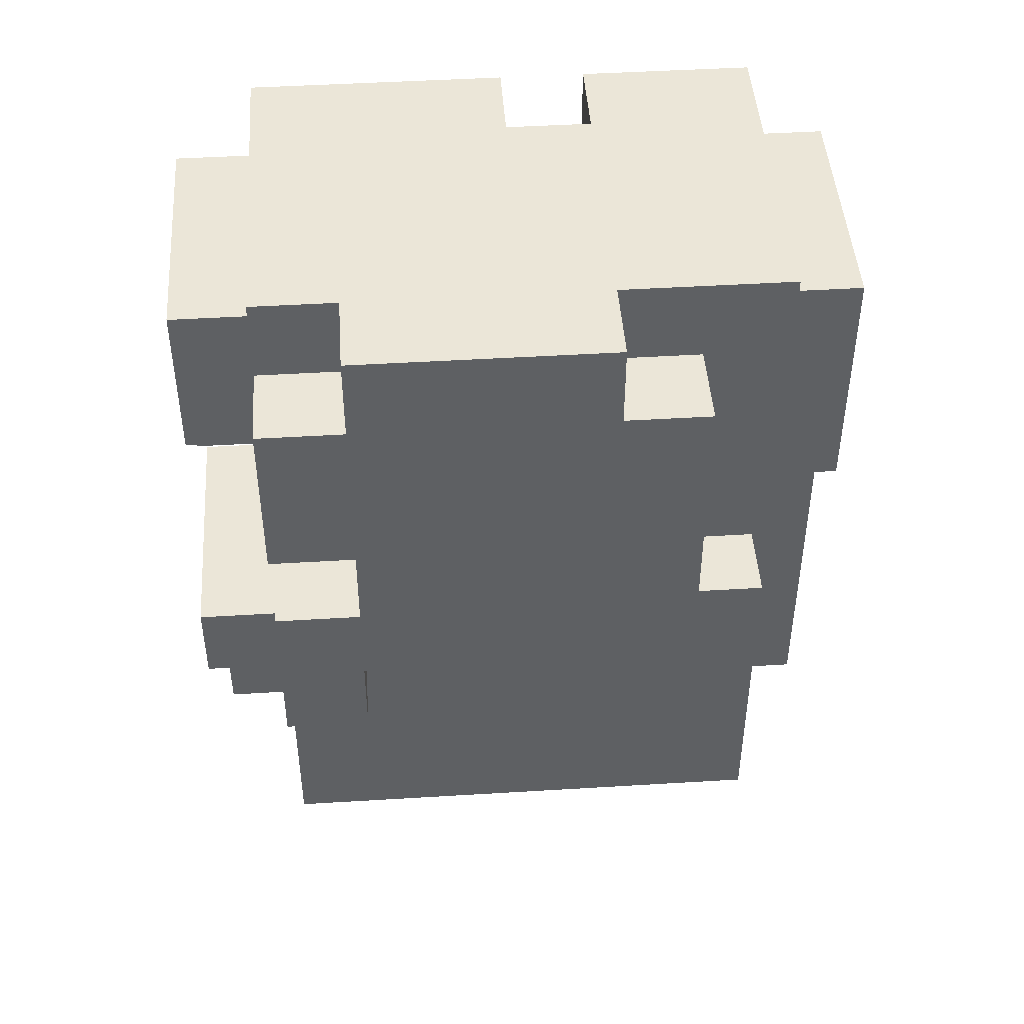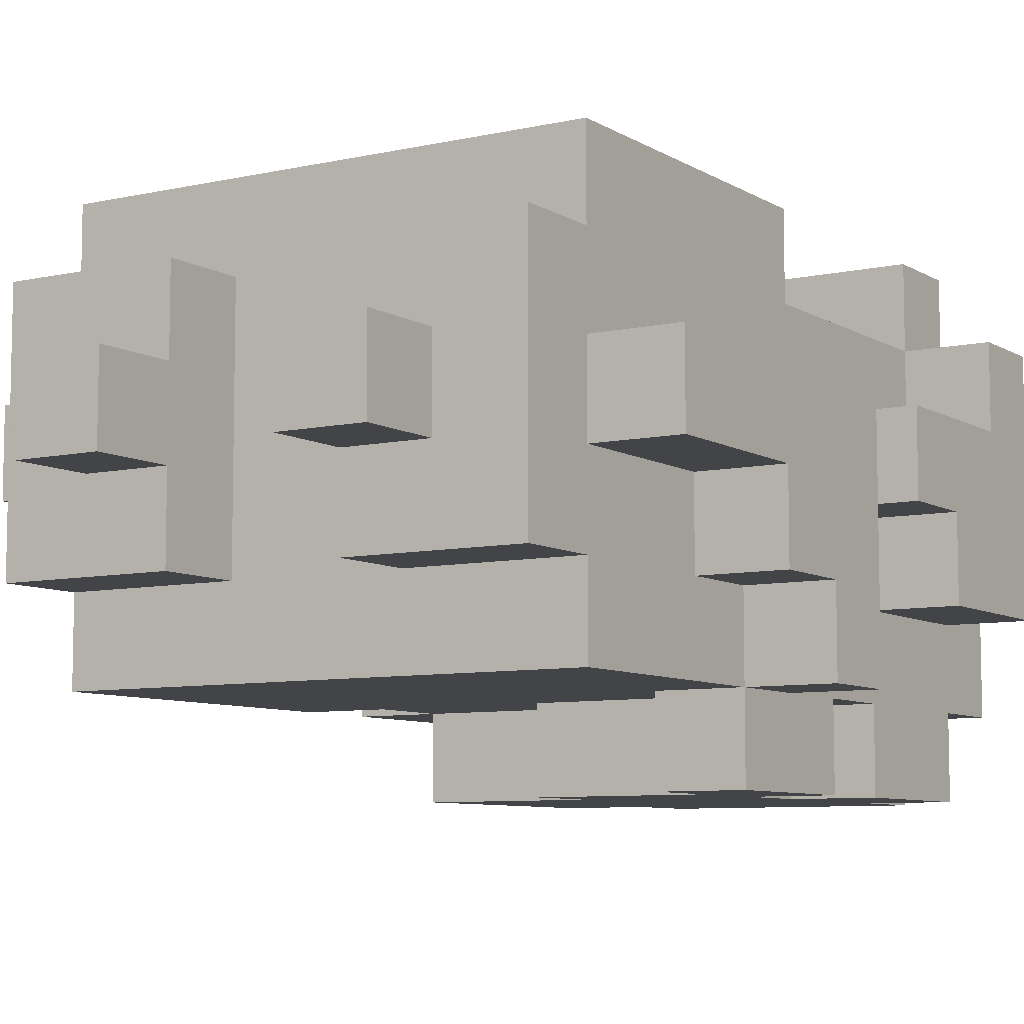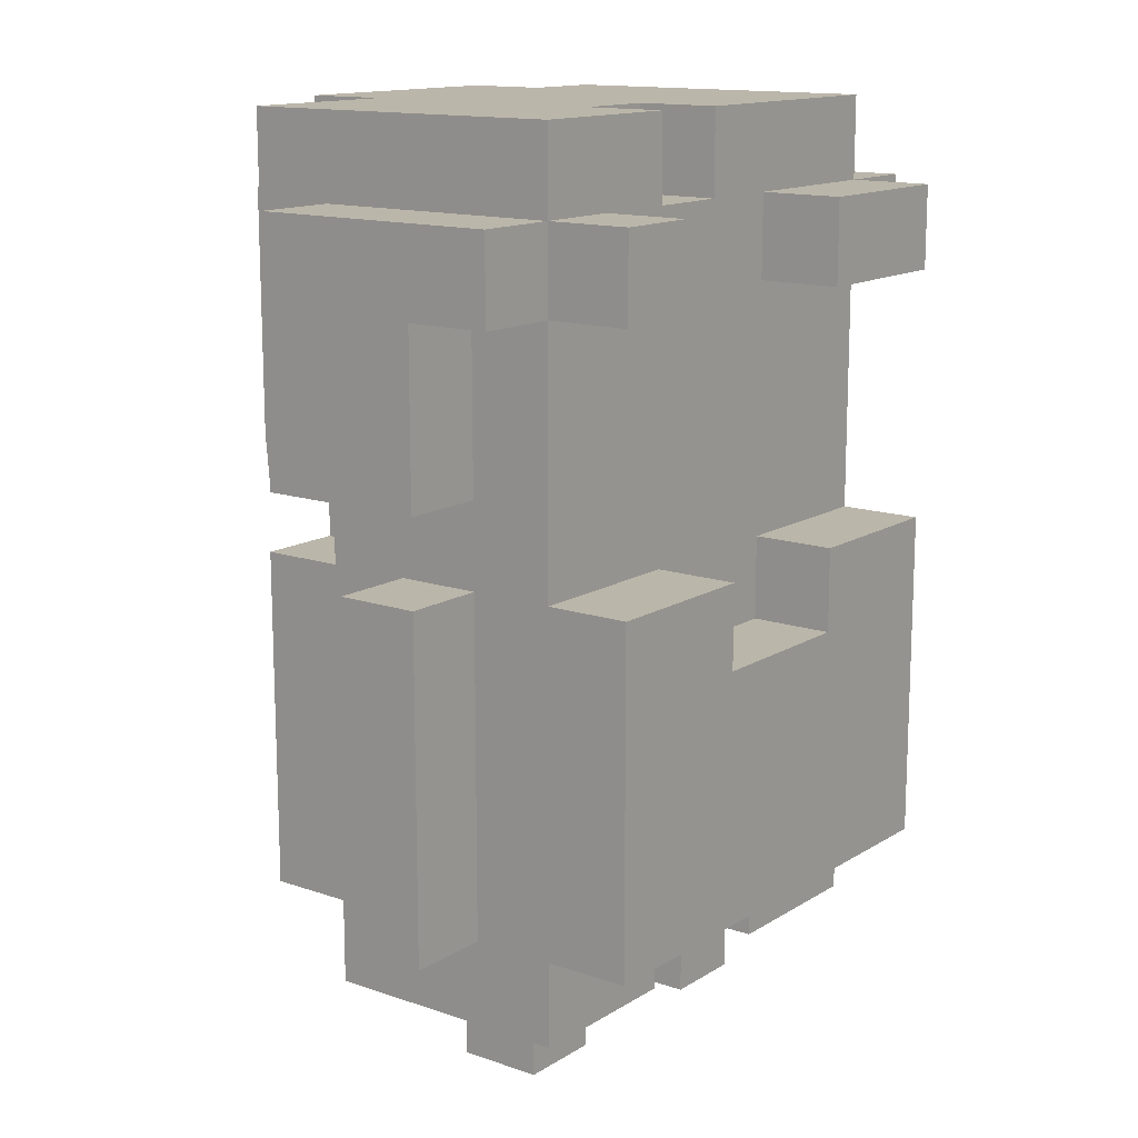
<metadata>
{"format":"obj","ext":"obj","renderer":"f3d","projection":"perspective","resolution":1024,"background":"white","views":[{"elev":46.4,"azim":176.0,"up":"+Y"},{"elev":-7.7,"azim":32.2,"up":"+Z"},{"elev":14.1,"azim":-52.9,"up":"+Y"}]}
</metadata>
<code>
o
v -0.4 0.2 0
v -0.4 0.2 -0.1
v -0.4 0.5 0
v -0.4 0.5 -0.1
v -0.4 0.6 0
v -0.4 0.6 -0.1
v -0.4 0.7 0
v -0.4 0.7 -0.1
v -0.4 0.7 -0.2
v -0.4 0.8 0
v -0.4 0.8 -0.1
v -0.4 0.9 0.1
v -0.4 0.9 0
v -0.4 1 0.1
v -0.4 1 -0.2
v -0.3 0.1 0.1
v -0.3 0.1 -0.2
v -0.3 0.2 0.2
v -0.3 0.2 0.1
v -0.3 0.2 0
v -0.3 0.2 -0.1
v -0.3 0.2 -0.2
v -0.3 0.2 -0.3
v -0.3 0.3 0.2
v -0.3 0.3 0
v -0.3 0.3 -0.1
v -0.3 0.3 -0.3
v -0.3 0.5 0
v -0.3 0.5 -0.1
v -0.3 0.6 0.2
v -0.3 0.6 0.1
v -0.3 0.6 0
v -0.3 0.6 -0.1
v -0.3 0.6 -0.2
v -0.3 0.6 -0.3
v -0.3 0.7 0
v -0.3 0.7 -0.1
v -0.3 0.7 -0.2
v -0.3 0.7 -0.3
v -0.3 0.8 0
v -0.3 0.9 0.2
v -0.3 0.9 0.1
v -0.3 0.9 0
v -0.3 1 0.2
v -0.3 1 0.1
v -0.3 1 -0.2
v -0.3 1.1 0.1
v -0.3 1.1 -0.3
v -0.2 0 0
v -0.2 0 -0.1
v -0.2 0.1 0
v -0.2 0.1 -0.1
v -0.2 0.6 -0.2
v -0.2 0.6 -0.3
v -0.2 0.7 -0.2
v -0.2 0.7 -0.3
v -0.2 0.7 -0.4
v -0.2 1 -0.3
v -0.2 1 -0.4
v -0.1 1 -0.3
v -0.1 1 -0.4
v -0.1 1.1 -0.3
v -0.1 1.1 -0.4
v 0 0.6 -0.3
v 0 0.6 -0.4
v 0 0.7 -0.3
v 0 0.7 -0.4
v 0 1 0.1
v 0 1 0
v 0 1.1 0.1
v 0 1.1 0
v 0.1 0 0
v 0.1 0 -0.1
v 0.1 0.1 0.1
v 0.1 0.1 0
v 0.1 0.1 -0.1
v 0.1 0.1 -0.2
v 0.1 0.2 0.1
v 0.1 0.2 -0.2
v 0.1 0.5 0.2
v 0.1 0.5 0.1
v 0.1 0.6 0.2
v 0.1 0.6 0.1
v 0.1 0.9 0.2
v 0.1 0.9 0.1
v 0.1 1 0.2
v 0.1 1 0.1
v 0.2 0.5 -0.3
v 0.2 0.5 -0.4
v 0.2 0.6 -0.3
v 0.2 0.6 -0.4
v -0.2 0.9 0.2
v -0.2 0.9 0.1
v -0.2 1 0.2
v -0.2 1 0.1
v -0.1 0 0
v -0.1 0 -0.1
v -0.1 0.1 0.1
v -0.1 0.1 0
v -0.1 0.1 -0.1
v -0.1 0.1 -0.2
v -0.1 0.2 0.1
v -0.1 0.2 -0.2
v -0.1 0.5 0.2
v -0.1 0.5 0.1
v -0.1 0.6 0.2
v -0.1 0.6 0.1
v -0.1 1 0.1
v -0.1 1 0
v -0.1 1.1 0.1
v -0.1 1.1 0
v 0.2 0 0
v 0.2 0 -0.1
v 0.2 0.1 0
v 0.2 0.1 -0.1
v 0.2 0.7 -0.3
v 0.2 0.7 -0.4
v 0.2 0.8 -0.3
v 0.2 0.8 -0.4
v 0.2 1 -0.3
v 0.2 1 -0.4
v 0.2 1.1 -0.3
v 0.2 1.1 -0.4
v 0.3 0.1 0.1
v 0.3 0.1 -0.2
v 0.3 0.2 0.2
v 0.3 0.2 0.1
v 0.3 0.2 0
v 0.3 0.2 -0.1
v 0.3 0.2 -0.2
v 0.3 0.2 -0.3
v 0.3 0.3 0.2
v 0.3 0.3 0
v 0.3 0.3 -0.1
v 0.3 0.3 -0.3
v 0.3 0.4 -0.1
v 0.3 0.4 -0.2
v 0.3 0.5 0
v 0.3 0.5 -0.2
v 0.3 0.5 -0.3
v 0.3 0.5 -0.4
v 0.3 0.6 0.2
v 0.3 0.6 0.1
v 0.3 0.6 0
v 0.3 0.6 -0.1
v 0.3 0.6 -0.2
v 0.3 0.6 -0.3
v 0.3 0.7 0
v 0.3 0.7 -0.1
v 0.3 0.7 -0.3
v 0.3 0.7 -0.4
v 0.3 0.8 0
v 0.3 0.8 -0.1
v 0.3 0.8 -0.2
v 0.3 0.8 -0.3
v 0.3 0.8 -0.4
v 0.3 0.9 0.2
v 0.3 0.9 0.1
v 0.3 0.9 0
v 0.3 1 0.2
v 0.3 1 0.1
v 0.3 1 -0.2
v 0.3 1 -0.3
v 0.3 1 -0.4
v 0.3 1.1 0.1
v 0.3 1.1 -0.3
v 0.4 0.2 0
v 0.4 0.2 -0.1
v 0.4 0.4 -0.1
v 0.4 0.4 -0.2
v 0.4 0.5 0
v 0.4 0.5 -0.1
v 0.4 0.5 -0.2
v 0.4 0.5 -0.3
v 0.4 0.6 0
v 0.4 0.6 -0.1
v 0.4 0.6 -0.3
v 0.4 0.7 0
v 0.4 0.7 -0.1
v 0.4 0.8 0
v 0.4 0.8 -0.1
v 0.4 0.8 -0.2
v 0.4 0.9 0.1
v 0.4 0.9 0
v 0.4 1 0.1
v 0.4 1 -0.2
v -0.3 0.2 0.2
v -0.3 0.3 0.2
v -0.3 0.6 0.2
v -0.3 0.9 0.2
v -0.3 1 0.2
v -0.2 0.9 0.2
v -0.2 1 0.2
v -0.1 0.5 0.2
v -0.1 0.6 0.2
v 0.1 0.5 0.2
v 0.1 0.6 0.2
v 0.1 0.9 0.2
v 0.1 1 0.2
v 0.3 0.2 0.2
v 0.3 0.3 0.2
v 0.3 0.6 0.2
v 0.3 0.9 0.2
v 0.3 1 0.2
v -0.4 0.9 0.1
v -0.4 1 0.1
v -0.3 0.1 0.1
v -0.3 0.2 0.1
v -0.3 0.6 0.1
v -0.3 0.9 0.1
v -0.3 1 0.1
v -0.3 1.1 0.1
v -0.2 0.7 0.1
v -0.2 0.8 0.1
v -0.2 0.9 0.1
v -0.2 1 0.1
v -0.1 0.1 0.1
v -0.1 0.2 0.1
v -0.1 0.5 0.1
v -0.1 0.6 0.1
v -0.1 0.7 0.1
v -0.1 0.8 0.1
v -0.1 1 0.1
v -0.1 1.1 0.1
v 0 1 0.1
v 0 1.1 0.1
v 0.1 0.1 0.1
v 0.1 0.2 0.1
v 0.1 0.5 0.1
v 0.1 0.6 0.1
v 0.1 0.7 0.1
v 0.1 0.8 0.1
v 0.1 0.9 0.1
v 0.1 1 0.1
v 0.2 0.7 0.1
v 0.2 0.8 0.1
v 0.3 0.1 0.1
v 0.3 0.2 0.1
v 0.3 0.6 0.1
v 0.3 0.9 0.1
v 0.3 1 0.1
v 0.3 1.1 0.1
v 0.4 0.9 0.1
v 0.4 1 0.1
v -0.4 0.2 0
v -0.4 0.5 0
v -0.4 0.6 0
v -0.4 0.7 0
v -0.4 0.8 0
v -0.4 0.9 0
v -0.3 0.2 0
v -0.3 0.3 0
v -0.3 0.5 0
v -0.3 0.6 0
v -0.3 0.7 0
v -0.3 0.8 0
v -0.3 0.9 0
v -0.2 0 0
v -0.2 0.1 0
v -0.1 0 0
v -0.1 0.1 0
v -0.1 1 0
v -0.1 1.1 0
v 0 1 0
v 0 1.1 0
v 0.1 0 0
v 0.1 0.1 0
v 0.2 0 0
v 0.2 0.1 0
v 0.3 0.2 0
v 0.3 0.3 0
v 0.3 0.5 0
v 0.3 0.6 0
v 0.3 0.7 0
v 0.3 0.8 0
v 0.3 0.9 0
v 0.4 0.2 0
v 0.4 0.5 0
v 0.4 0.6 0
v 0.4 0.7 0
v 0.4 0.8 0
v 0.4 0.9 0
v -0.4 0.2 -0.1
v -0.4 0.5 -0.1
v -0.4 0.6 -0.1
v -0.3 0.2 -0.1
v -0.3 0.3 -0.1
v -0.3 0.5 -0.1
v -0.3 0.6 -0.1
v -0.2 0 -0.1
v -0.2 0.1 -0.1
v -0.1 0 -0.1
v -0.1 0.1 -0.1
v 0.1 0 -0.1
v 0.1 0.1 -0.1
v 0.2 0 -0.1
v 0.2 0.1 -0.1
v 0.3 0.2 -0.1
v 0.3 0.3 -0.1
v 0.3 0.4 -0.1
v 0.3 0.7 -0.1
v 0.3 0.8 -0.1
v 0.4 0.2 -0.1
v 0.4 0.4 -0.1
v 0.4 0.7 -0.1
v 0.4 0.8 -0.1
v -0.4 0.7 -0.2
v -0.4 1 -0.2
v -0.3 0.1 -0.2
v -0.3 0.2 -0.2
v -0.3 0.6 -0.2
v -0.3 0.7 -0.2
v -0.3 1 -0.2
v -0.2 0.6 -0.2
v -0.2 0.7 -0.2
v -0.1 0.1 -0.2
v -0.1 0.2 -0.2
v 0.1 0.1 -0.2
v 0.1 0.2 -0.2
v 0.3 0.1 -0.2
v 0.3 0.2 -0.2
v 0.3 0.4 -0.2
v 0.3 0.5 -0.2
v 0.3 0.8 -0.2
v 0.3 1 -0.2
v 0.4 0.4 -0.2
v 0.4 0.5 -0.2
v 0.4 0.8 -0.2
v 0.4 1 -0.2
v -0.3 0.2 -0.3
v -0.3 0.3 -0.3
v -0.3 0.6 -0.3
v -0.3 0.7 -0.3
v -0.3 1.1 -0.3
v -0.2 0.6 -0.3
v -0.2 0.7 -0.3
v -0.2 1 -0.3
v -0.1 1 -0.3
v -0.1 1.1 -0.3
v 0 0.6 -0.3
v 0 0.7 -0.3
v 0.2 0.5 -0.3
v 0.2 0.6 -0.3
v 0.2 0.7 -0.3
v 0.2 0.8 -0.3
v 0.2 1 -0.3
v 0.2 1.1 -0.3
v 0.3 0.2 -0.3
v 0.3 0.3 -0.3
v 0.3 0.5 -0.3
v 0.3 0.6 -0.3
v 0.3 0.7 -0.3
v 0.3 0.8 -0.3
v 0.3 1 -0.3
v 0.3 1.1 -0.3
v 0.4 0.5 -0.3
v 0.4 0.6 -0.3
v -0.2 0.7 -0.4
v -0.2 1 -0.4
v -0.1 1 -0.4
v -0.1 1.1 -0.4
v 0 0.6 -0.4
v 0 0.7 -0.4
v 0.2 0.5 -0.4
v 0.2 0.6 -0.4
v 0.2 0.7 -0.4
v 0.2 0.8 -0.4
v 0.2 1 -0.4
v 0.2 1.1 -0.4
v 0.3 0.5 -0.4
v 0.3 0.7 -0.4
v 0.3 0.8 -0.4
v 0.3 1 -0.4
v -0.2 0 0
v -0.1 0 0
v 0.1 0 0
v 0.2 0 0
v -0.2 0 -0.1
v -0.1 0 -0.1
v 0.1 0 -0.1
v 0.2 0 -0.1
v -0.3 0.1 0.1
v -0.1 0.1 0.1
v 0.1 0.1 0.1
v 0.3 0.1 0.1
v -0.2 0.1 0
v -0.1 0.1 0
v 0.1 0.1 0
v 0.2 0.1 0
v -0.2 0.1 -0.1
v -0.1 0.1 -0.1
v 0.1 0.1 -0.1
v 0.2 0.1 -0.1
v -0.3 0.1 -0.2
v -0.1 0.1 -0.2
v 0.1 0.1 -0.2
v 0.3 0.1 -0.2
v -0.3 0.2 0.2
v 0.3 0.2 0.2
v -0.3 0.2 0.1
v -0.1 0.2 0.1
v 0.1 0.2 0.1
v 0.3 0.2 0.1
v -0.4 0.2 0
v -0.3 0.2 0
v 0.3 0.2 0
v 0.4 0.2 0
v -0.4 0.2 -0.1
v -0.3 0.2 -0.1
v 0.3 0.2 -0.1
v 0.4 0.2 -0.1
v -0.3 0.2 -0.2
v -0.1 0.2 -0.2
v 0.1 0.2 -0.2
v 0.3 0.2 -0.2
v -0.3 0.2 -0.3
v 0.3 0.2 -0.3
v 0.3 0.4 -0.1
v 0.4 0.4 -0.1
v 0.3 0.4 -0.2
v 0.4 0.4 -0.2
v 0.3 0.5 -0.2
v 0.4 0.5 -0.2
v 0.2 0.5 -0.3
v 0.3 0.5 -0.3
v 0.4 0.5 -0.3
v 0.2 0.5 -0.4
v 0.3 0.5 -0.4
v 0 0.6 -0.3
v 0.2 0.6 -0.3
v 0 0.6 -0.4
v 0.2 0.6 -0.4
v -0.4 0.7 0
v -0.3 0.7 0
v 0.3 0.7 0
v 0.4 0.7 0
v -0.4 0.7 -0.1
v -0.3 0.7 -0.1
v 0.3 0.7 -0.1
v 0.4 0.7 -0.1
v -0.4 0.7 -0.2
v -0.3 0.7 -0.2
v -0.2 0.7 -0.2
v -0.3 0.7 -0.3
v -0.2 0.7 -0.3
v 0 0.7 -0.3
v -0.2 0.7 -0.4
v 0 0.7 -0.4
v 0.3 0.8 -0.1
v 0.4 0.8 -0.1
v 0.3 0.8 -0.2
v 0.4 0.8 -0.2
v 0.2 0.8 -0.3
v 0.3 0.8 -0.3
v 0.2 0.8 -0.4
v 0.3 0.8 -0.4
v -0.3 0.9 0.2
v -0.2 0.9 0.2
v 0.1 0.9 0.2
v 0.3 0.9 0.2
v -0.4 0.9 0.1
v -0.3 0.9 0.1
v -0.2 0.9 0.1
v 0.1 0.9 0.1
v 0.3 0.9 0.1
v 0.4 0.9 0.1
v -0.4 0.9 0
v -0.3 0.9 0
v 0.3 0.9 0
v 0.4 0.9 0
v -0.1 0.5 0.2
v 0.1 0.5 0.2
v -0.1 0.5 0.1
v 0.1 0.5 0.1
v -0.3 0.6 0.2
v -0.1 0.6 0.2
v 0.1 0.6 0.2
v 0.3 0.6 0.2
v -0.3 0.6 0.1
v -0.1 0.6 0.1
v 0.1 0.6 0.1
v 0.3 0.6 0.1
v -0.4 0.6 0
v -0.3 0.6 0
v 0.3 0.6 0
v 0.4 0.6 0
v -0.4 0.6 -0.1
v -0.3 0.6 -0.1
v 0.3 0.6 -0.1
v 0.4 0.6 -0.1
v -0.3 0.6 -0.2
v -0.2 0.6 -0.2
v 0.3 0.6 -0.2
v -0.3 0.6 -0.3
v -0.2 0.6 -0.3
v 0.3 0.6 -0.3
v 0.4 0.6 -0.3
v 0.2 0.7 -0.3
v 0.3 0.7 -0.3
v 0.2 0.7 -0.4
v 0.3 0.7 -0.4
v -0.3 1 0.2
v -0.2 1 0.2
v 0.1 1 0.2
v 0.3 1 0.2
v -0.4 1 0.1
v -0.3 1 0.1
v -0.2 1 0.1
v -0.1 1 0.1
v 0 1 0.1
v 0.1 1 0.1
v 0.3 1 0.1
v 0.4 1 0.1
v -0.1 1 0
v 0 1 0
v -0.4 1 -0.2
v -0.3 1 -0.2
v 0.3 1 -0.2
v 0.4 1 -0.2
v -0.2 1 -0.3
v -0.1 1 -0.3
v 0.2 1 -0.3
v 0.3 1 -0.3
v -0.2 1 -0.4
v -0.1 1 -0.4
v 0.2 1 -0.4
v 0.3 1 -0.4
v -0.3 1.1 0.1
v -0.1 1.1 0.1
v 0 1.1 0.1
v 0.3 1.1 0.1
v -0.1 1.1 0
v 0 1.1 0
v -0.3 1.1 -0.3
v -0.1 1.1 -0.3
v 0.2 1.1 -0.3
v 0.3 1.1 -0.3
v -0.1 1.1 -0.4
v 0.2 1.1 -0.4
f 3 2 1
f 4 2 3
f 5 4 3
f 6 4 5
f 10 8 7
f 11 9 8
f 11 8 10
f 13 11 10
f 14 13 12
f 15 9 11
f 15 13 14
f 15 11 13
f 19 17 16
f 20 17 19
f 21 17 20
f 22 17 21
f 24 19 18
f 24 20 19
f 25 20 24
f 26 23 22
f 26 22 21
f 27 23 26
f 28 25 24
f 29 27 26
f 30 28 24
f 31 28 30
f 32 28 31
f 33 27 29
f 34 27 33
f 35 27 34
f 36 32 31
f 36 34 33
f 36 33 32
f 37 34 36
f 38 34 37
f 40 36 31
f 42 40 31
f 43 40 42
f 44 42 41
f 45 42 44
f 46 39 38
f 47 46 45
f 48 39 46
f 48 46 47
f 51 50 49
f 52 50 51
f 55 54 53
f 56 54 55
f 58 57 56
f 59 57 58
f 62 61 60
f 63 61 62
f 66 65 64
f 67 65 66
f 70 69 68
f 71 69 70
f 75 73 72
f 76 73 75
f 78 75 74
f 78 77 76
f 78 76 75
f 79 77 78
f 82 81 80
f 83 81 82
f 86 85 84
f 87 85 86
f 90 89 88
f 91 89 90
f 92 93 94
f 94 93 95
f 96 97 99
f 99 97 100
f 98 99 102
f 100 101 102
f 99 100 102
f 102 101 103
f 104 105 106
f 106 105 107
f 108 109 110
f 110 109 111
f 112 113 114
f 114 113 115
f 116 117 118
f 118 117 119
f 120 121 122
f 122 121 123
f 124 125 127
f 127 125 128
f 128 125 129
f 129 125 130
f 126 127 132
f 127 128 132
f 132 128 133
f 130 131 134
f 129 130 134
f 134 131 135
f 134 135 136
f 136 135 137
f 132 133 138
f 137 135 139
f 139 135 140
f 132 138 142
f 142 138 143
f 143 138 144
f 140 141 147
f 145 146 148
f 143 144 148
f 144 145 148
f 148 146 149
f 146 147 150
f 147 141 150
f 150 141 151
f 143 148 152
f 149 146 153
f 146 150 154
f 153 146 154
f 154 150 155
f 143 152 158
f 158 152 159
f 157 158 160
f 160 158 161
f 154 155 162
f 155 156 162
f 162 156 163
f 163 156 164
f 161 162 165
f 162 163 165
f 165 163 166
f 167 168 169
f 167 169 171
f 169 170 172
f 171 169 172
f 172 170 173
f 171 172 175
f 173 174 176
f 175 172 176
f 172 173 176
f 176 174 177
f 178 179 180
f 180 179 181
f 180 181 184
f 181 182 184
f 183 184 185
f 184 182 186
f 185 184 186
f 192 191 190
f 193 191 192
f 194 189 188
f 195 189 194
f 196 194 188
f 200 188 187
f 201 197 196
f 201 188 200
f 201 196 188
f 202 197 201
f 203 199 198
f 204 199 203
f 210 206 205
f 211 206 210
f 213 210 209
f 214 210 213
f 215 210 214
f 216 212 211
f 217 208 207
f 218 208 217
f 220 213 209
f 221 214 213
f 221 213 220
f 222 216 215
f 222 214 221
f 222 215 214
f 223 212 216
f 223 216 222
f 224 212 223
f 225 221 220
f 225 223 222
f 225 220 219
f 225 222 221
f 229 225 219
f 230 225 229
f 231 225 230
f 232 225 231
f 233 225 232
f 234 226 225
f 234 225 233
f 235 231 230
f 235 232 231
f 236 233 232
f 236 232 235
f 237 228 227
f 238 228 237
f 239 235 230
f 239 236 235
f 240 233 236
f 240 236 239
f 241 226 234
f 242 226 241
f 243 241 240
f 244 241 243
f 251 246 245
f 252 246 251
f 253 247 246
f 253 246 252
f 254 247 253
f 255 249 248
f 256 250 249
f 256 249 255
f 257 250 256
f 260 259 258
f 261 259 260
f 264 263 262
f 265 263 264
f 268 267 266
f 269 267 268
f 277 271 270
f 277 272 271
f 278 273 272
f 278 272 277
f 279 273 278
f 280 275 274
f 281 276 275
f 281 275 280
f 282 276 281
f 283 284 286
f 286 284 287
f 284 285 288
f 287 284 288
f 288 285 289
f 290 291 292
f 292 291 293
f 294 295 296
f 296 295 297
f 299 300 303
f 298 299 303
f 303 300 304
f 301 302 305
f 305 302 306
f 307 308 312
f 312 308 313
f 311 312 314
f 314 312 315
f 309 310 316
f 316 310 317
f 318 319 320
f 320 319 321
f 322 323 326
f 326 323 327
f 324 325 328
f 328 325 329
f 331 332 335
f 333 334 336
f 336 334 337
f 337 334 338
f 338 334 339
f 331 335 340
f 335 336 340
f 340 336 341
f 331 340 342
f 342 340 343
f 330 331 348
f 331 342 349
f 348 331 349
f 349 342 350
f 344 345 352
f 352 345 353
f 346 347 354
f 354 347 355
f 350 351 356
f 356 351 357
f 358 359 360
f 358 360 363
f 360 361 363
f 362 363 365
f 363 361 366
f 365 363 366
f 366 361 367
f 367 361 368
f 368 361 369
f 364 365 370
f 365 366 370
f 370 366 371
f 367 368 372
f 372 368 373
f 378 375 374
f 379 375 378
f 380 377 376
f 381 377 380
f 386 383 382
f 387 383 386
f 388 385 384
f 389 385 388
f 390 386 382
f 393 385 389
f 394 391 390
f 394 390 382
f 395 391 394
f 396 393 392
f 397 385 393
f 397 393 396
f 400 399 398
f 401 399 400
f 402 399 401
f 403 399 402
f 408 405 404
f 409 405 408
f 410 407 406
f 411 407 410
f 413 402 401
f 414 402 413
f 416 413 412
f 416 415 414
f 416 414 413
f 417 415 416
f 420 419 418
f 421 419 420
f 425 423 422
f 426 423 425
f 427 425 424
f 428 425 427
f 431 430 429
f 432 430 431
f 437 434 433
f 438 434 437
f 439 436 435
f 440 436 439
f 441 438 437
f 442 438 441
f 444 443 442
f 445 443 444
f 447 446 445
f 448 446 447
f 451 450 449
f 452 450 451
f 455 454 453
f 456 454 455
f 462 458 457
f 463 458 462
f 464 460 459
f 465 460 464
f 467 462 461
f 468 462 467
f 469 466 465
f 470 466 469
f 471 472 473
f 473 472 474
f 475 476 479
f 479 476 480
f 477 478 481
f 481 478 482
f 483 484 487
f 487 484 488
f 485 486 489
f 489 486 490
f 489 490 493
f 491 492 494
f 494 492 495
f 493 490 496
f 496 490 497
f 498 499 500
f 500 499 501
f 502 503 507
f 507 503 508
f 504 505 511
f 511 505 512
f 509 510 514
f 514 510 515
f 506 507 516
f 516 507 517
f 512 513 518
f 518 513 519
f 520 521 524
f 524 521 525
f 522 523 526
f 526 523 527
f 528 529 532
f 530 531 533
f 528 532 534
f 532 533 534
f 534 533 535
f 533 531 536
f 535 533 536
f 536 531 537
f 535 536 538
f 538 536 539

</code>
